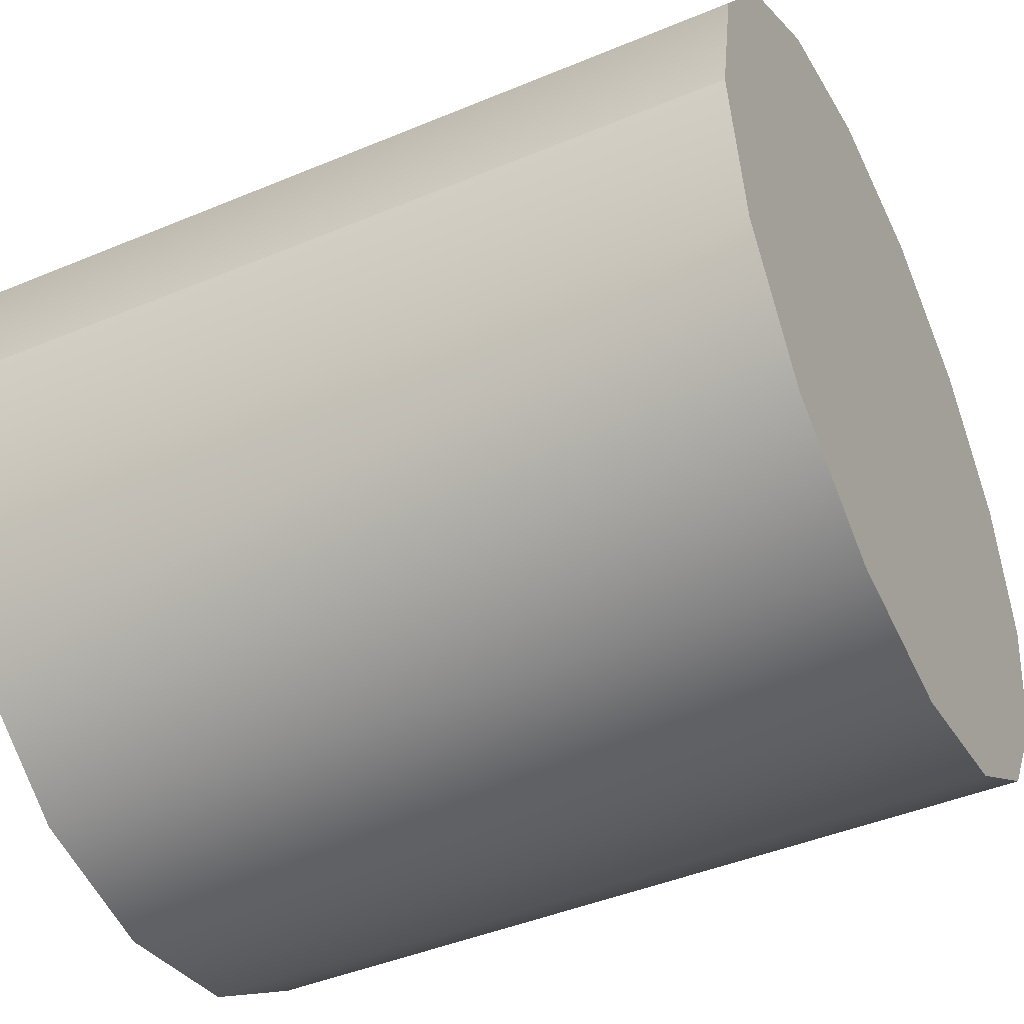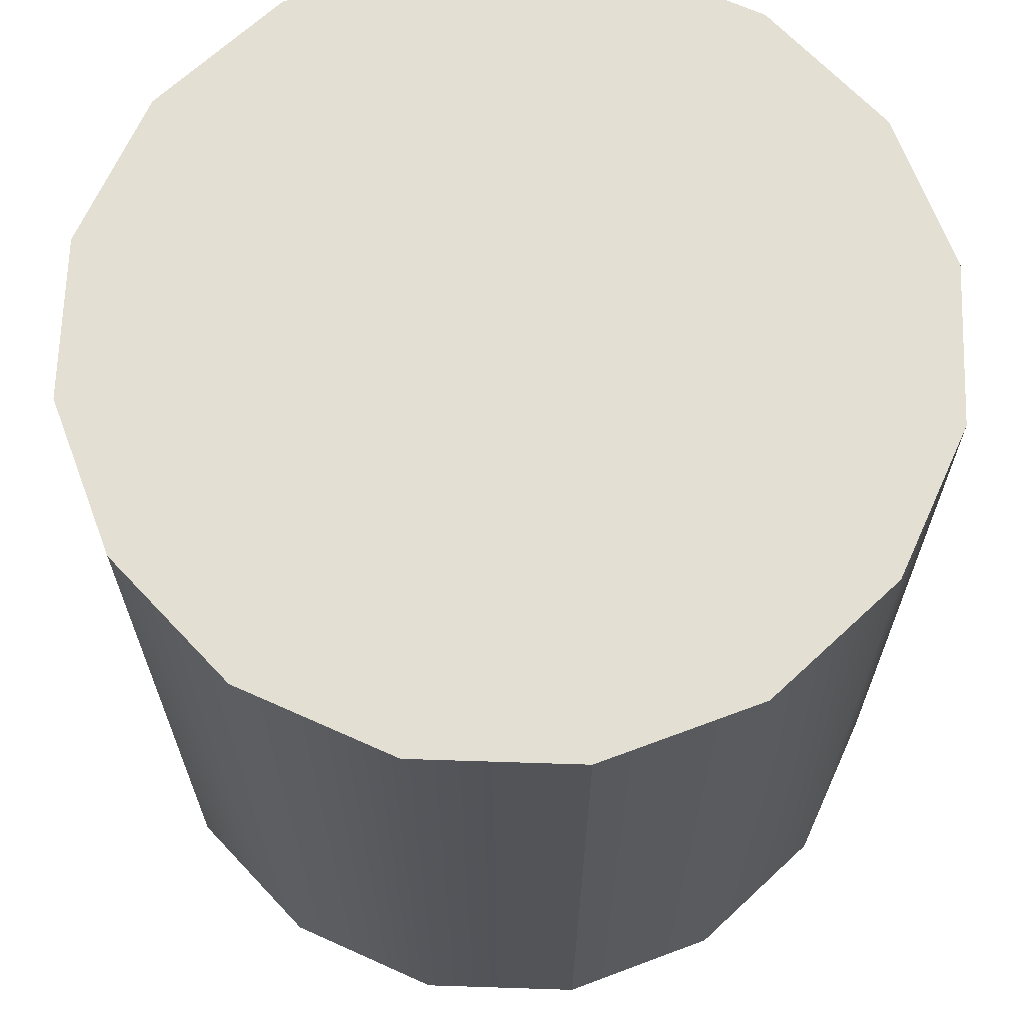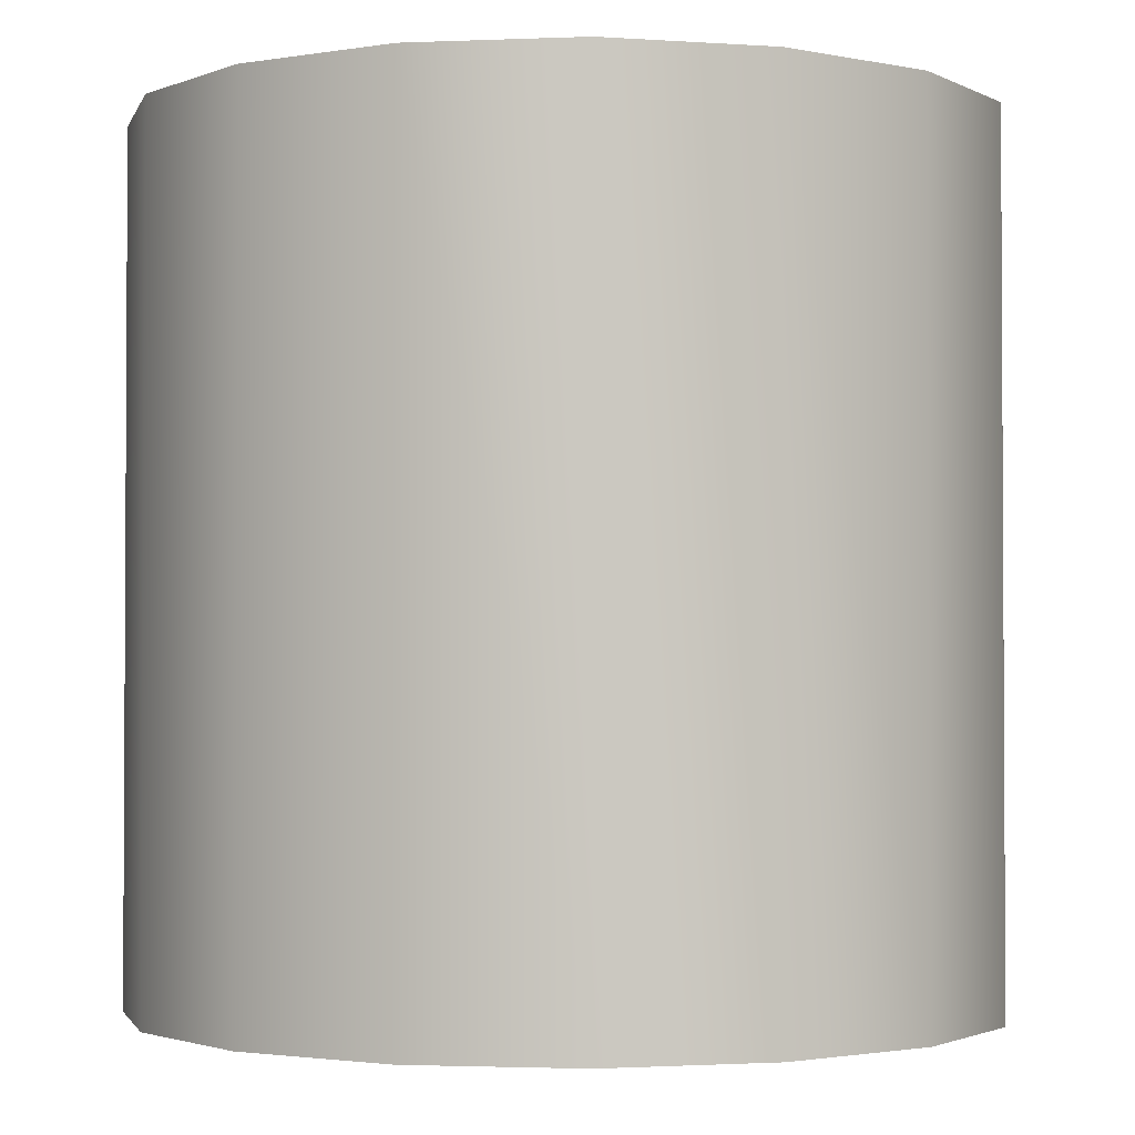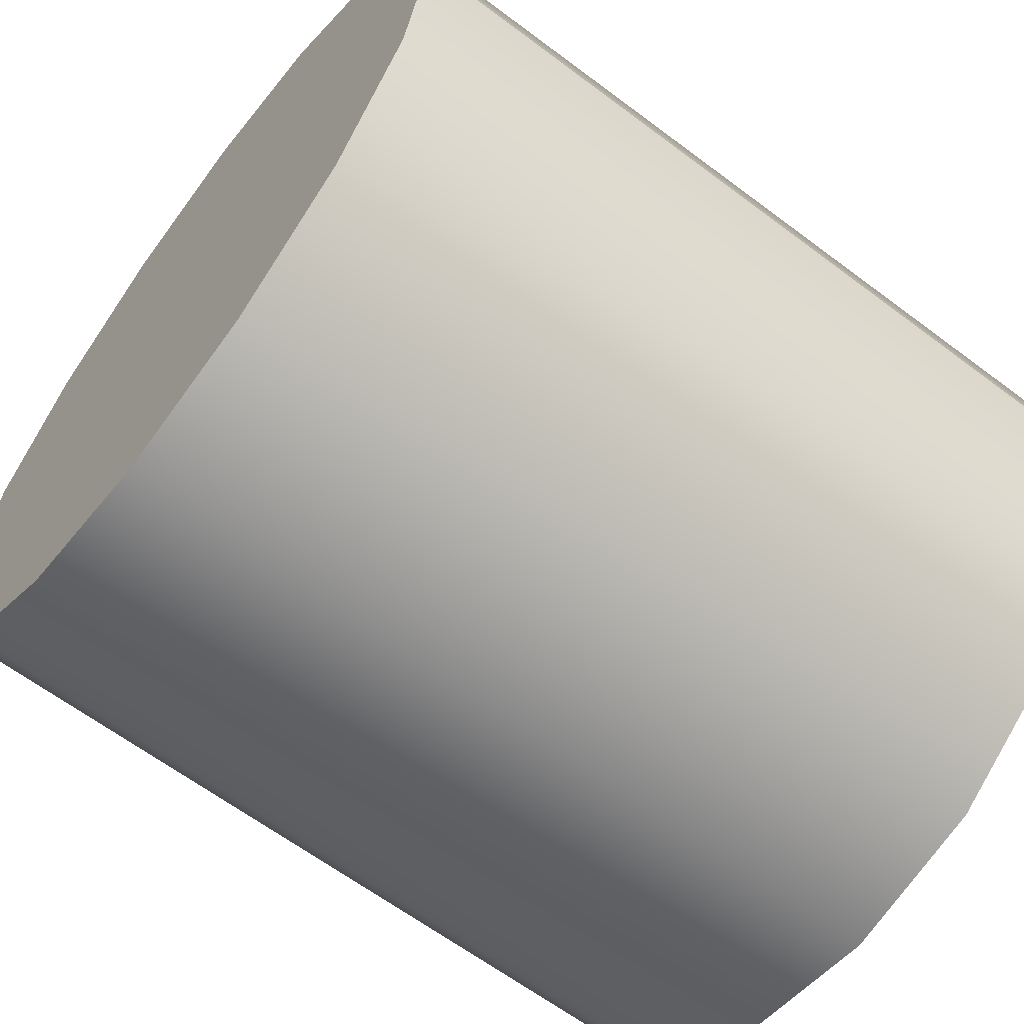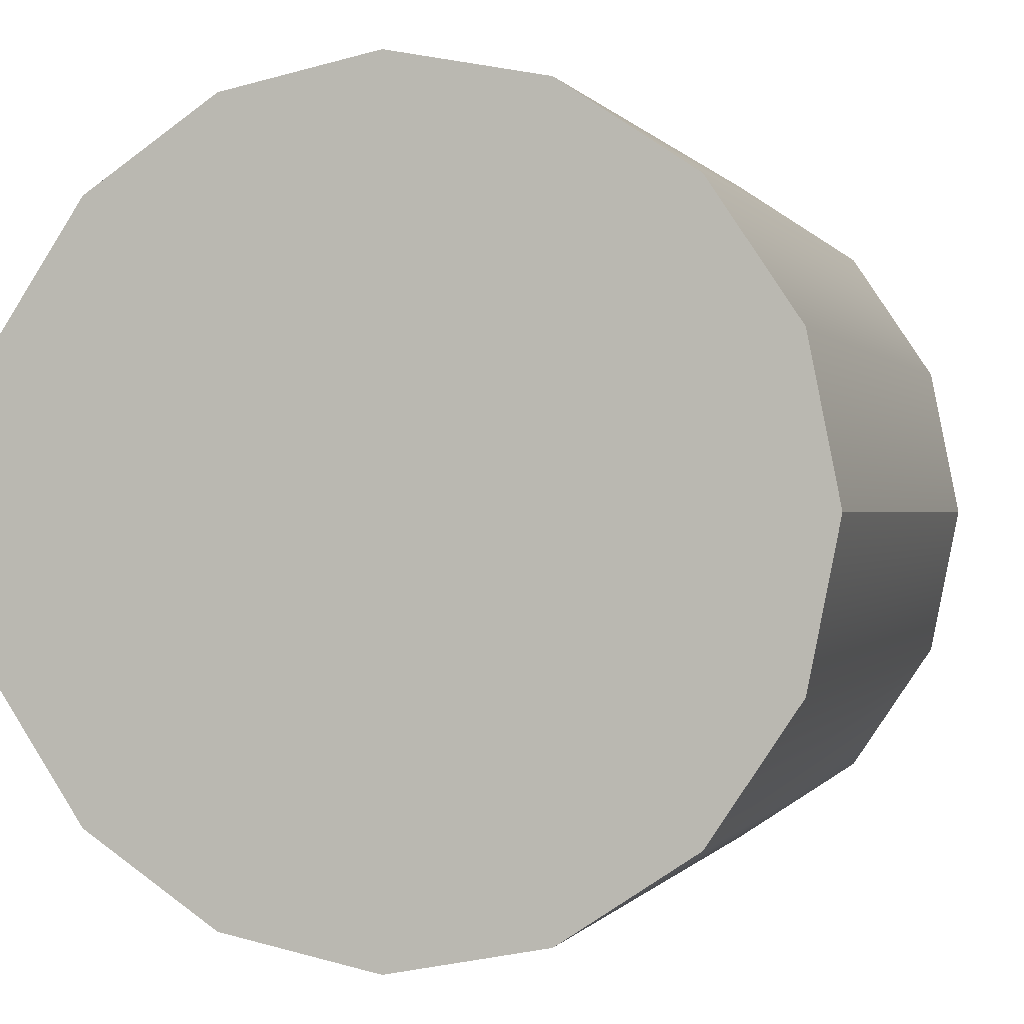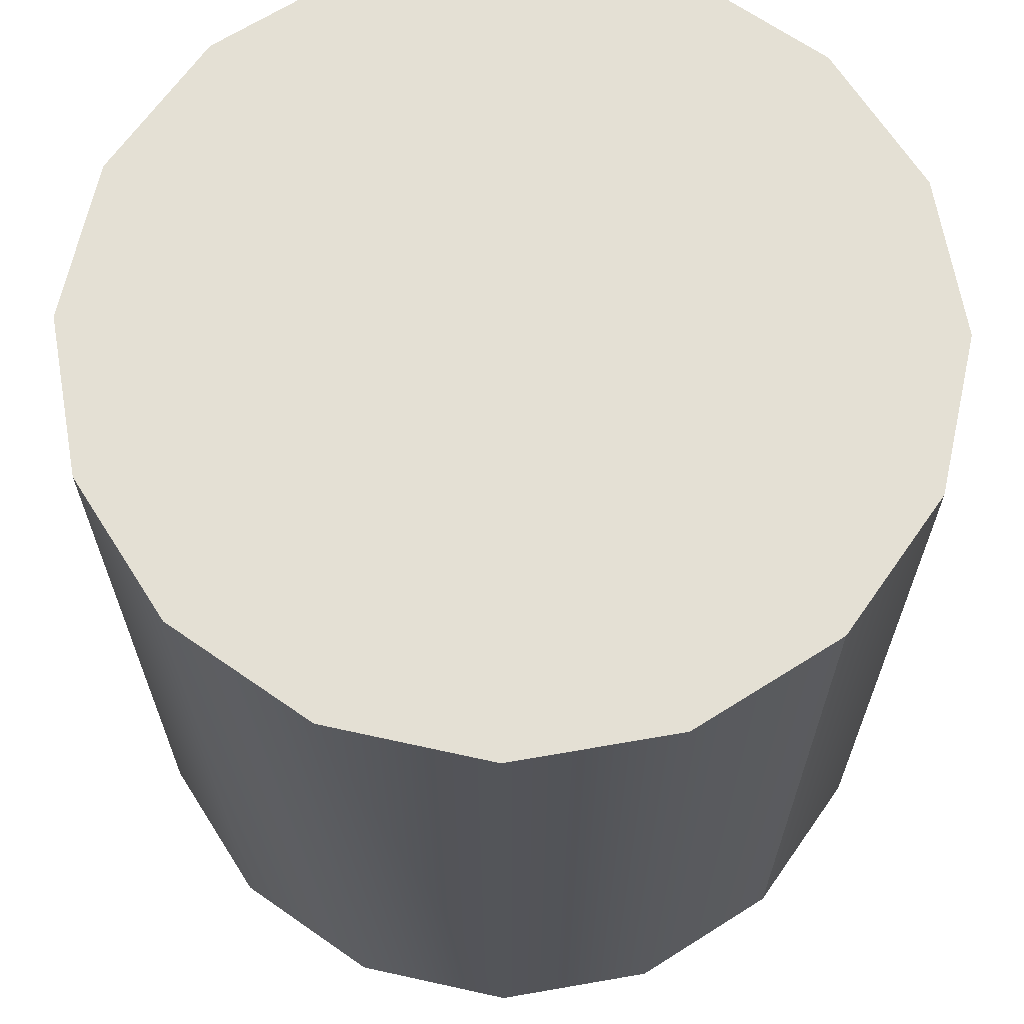
<metadata>
{"format":"obj","ext":"obj","renderer":"f3d","projection":"perspective","resolution":1024,"background":"white","views":[{"elev":-44.4,"azim":116.0,"up":"+Z"},{"elev":66.8,"azim":80.6,"up":"+Y"},{"elev":-2.0,"azim":-2.8,"up":"+Y"},{"elev":-63.2,"azim":52.7,"up":"+Z"},{"elev":-0.0,"azim":16.3,"up":"+Z"},{"elev":66.1,"azim":-133.7,"up":"+Y"}]}
</metadata>
<code>
g Object__0
v -0.3827 -1 -0.9239
v -0.3827 1 -0.9239
v 0 1 -1
v 0 -1 -1
v -0.7071 -1 -0.7071
v -0.7071 1 -0.7071
v -0.9239 -1 -0.3827
v -0.9239 1 -0.3827
v -1 -1 0
v -1 1 0
v -0.9239 -1 0.3827
v -0.9239 1 0.3827
v -0.7071 -1 0.7071
v -0.7071 1 0.7071
v -0.3827 -1 0.9239
v -0.3827 1 0.9239
v 0 -1 1
v 0 1 1
v 0.3827 -1 0.9239
v 0.3827 1 0.9239
v 0.7071 -1 0.7071
v 0.7071 1 0.7071
v 0.9239 -1 0.3827
v 0.9239 1 0.3827
v 1 -1 0
v 1 1 0
v 0.9239 -1 -0.3827
v 0.9239 1 -0.3827
v 0.7071 -1 -0.7071
v 0.7071 1 -0.7071
v 0.3827 -1 -0.9239
v 0.3827 1 -0.9239
v 0.3827 -1 -0.9239
v 0.7071 -1 -0.7071
v 0 -1 -1
v 0.9239 -1 -0.3827
v 1 -1 0
v 0.9239 -1 0.3827
v 0.7071 -1 0.7071
v 0.3827 -1 0.9239
v 0 -1 1
v -0.3827 -1 0.9239
v -0.7071 -1 0.7071
v -0.9239 -1 0.3827
v -1 -1 0
v -0.9239 -1 -0.3827
v -0.7071 -1 -0.7071
v -0.3827 -1 -0.9239
v 0 1 -1
v -0.3827 1 -0.9239
v 0.3827 1 -0.9239
v -0.7071 1 -0.7071
v -0.9239 1 -0.3827
v -1 1 0
v -0.9239 1 0.3827
v -0.7071 1 0.7071
v -0.3827 1 0.9239
v 0 1 1
v 0.3827 1 0.9239
v 0.7071 1 0.7071
v 0.9239 1 0.3827
v 1 1 0
v 0.9239 1 -0.3827
v 0.7071 1 -0.7071
v -1 -1 0
v -1 1 0
v 1 -1 0
v 1 1 0
f 48 50 49
f 48 49 35
f 47 52 50
f 47 50 48
f 47 46 53
f 47 53 52
f 45 54 53
f 45 53 46
f 65 44 55
f 65 55 66
f 43 56 55
f 43 55 44
f 43 42 57
f 43 57 56
f 41 58 57
f 41 57 42
f 40 59 58
f 40 58 41
f 39 60 59
f 39 59 40
f 39 38 61
f 39 61 60
f 67 68 61
f 67 61 38
f 37 36 63
f 37 63 62
f 34 64 63
f 34 63 36
f 33 51 64
f 33 64 34
f 35 49 51
f 35 51 33
f 31 29 4
f 27 25 29
f 23 21 25
f 19 17 21
f 15 13 17
f 11 9 13
f 7 5 9
f 1 4 5
f 29 25 4
f 21 17 25
f 13 9 17
f 5 4 9
f 25 17 4
f 9 4 17
f 3 2 32
f 6 8 2
f 10 12 8
f 14 16 12
f 18 20 16
f 22 24 20
f 26 28 24
f 30 32 28
f 2 8 32
f 12 16 8
f 20 24 16
f 28 32 24
f 8 16 32
f 24 32 16

</code>
